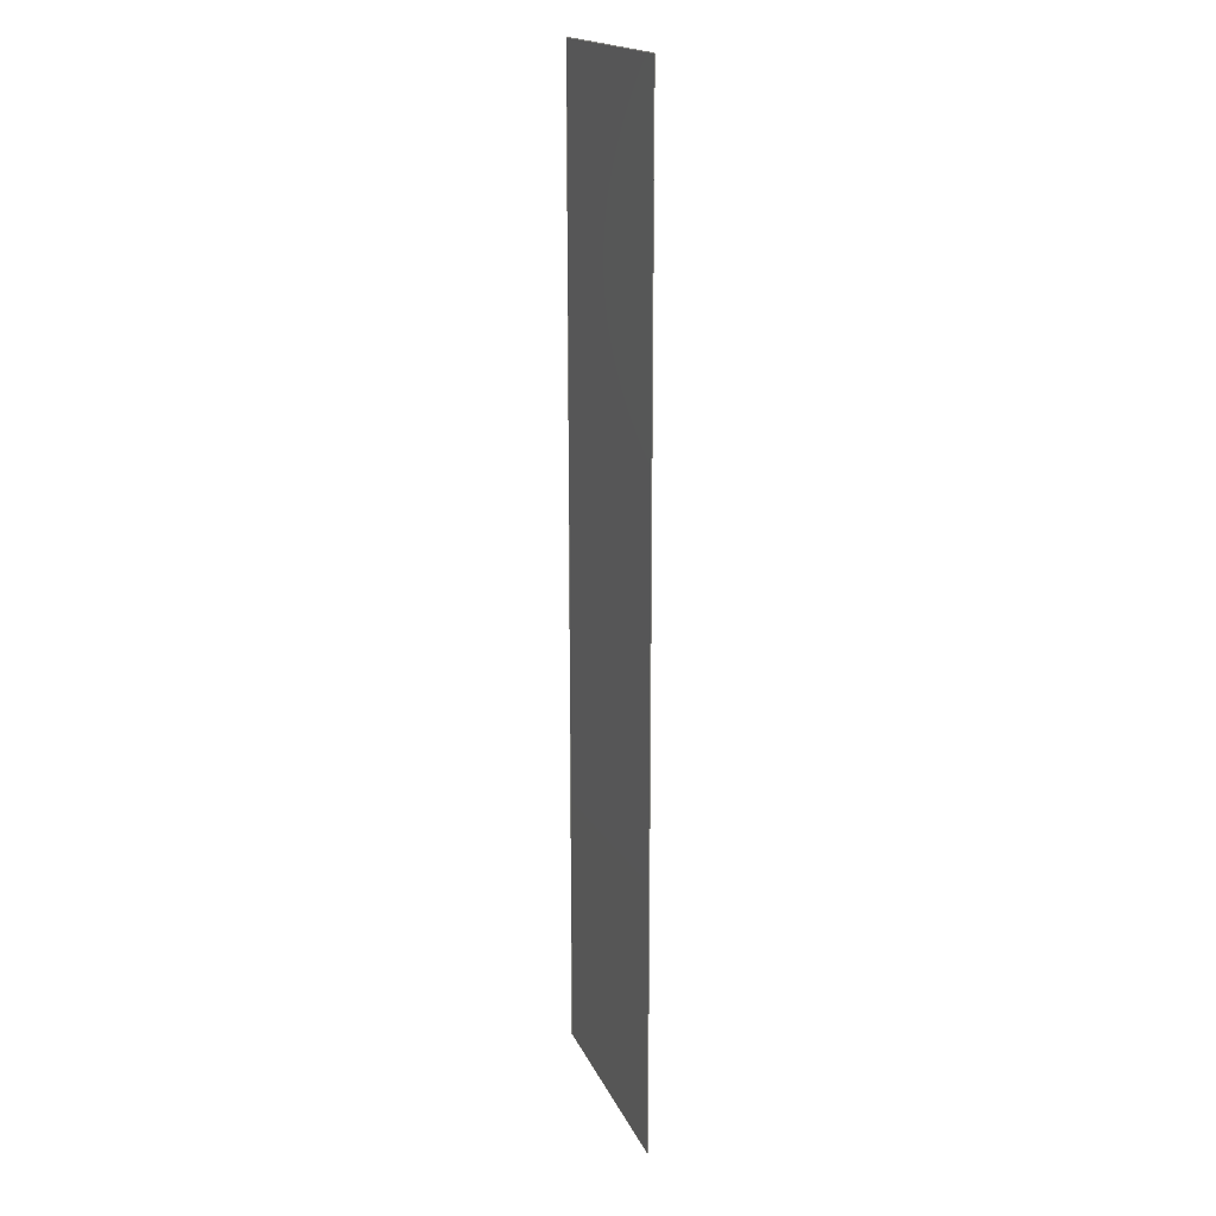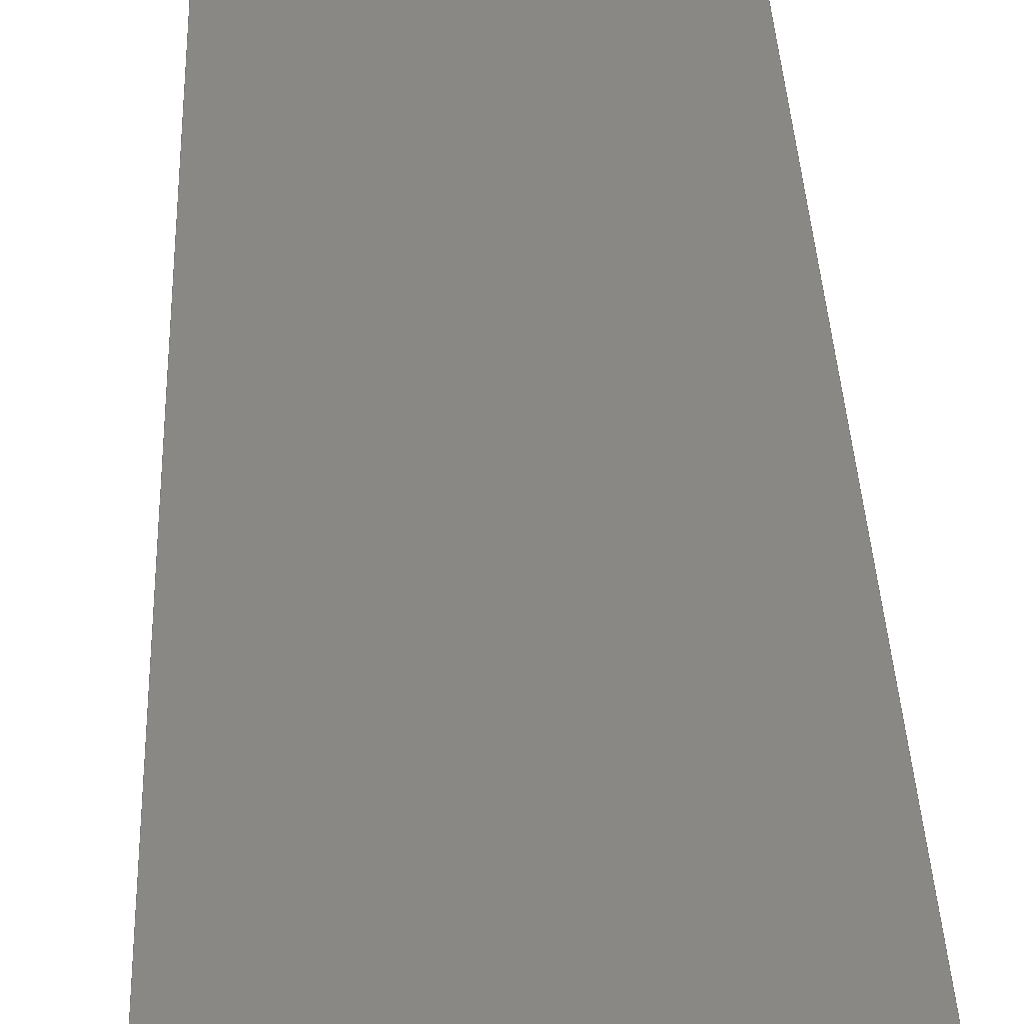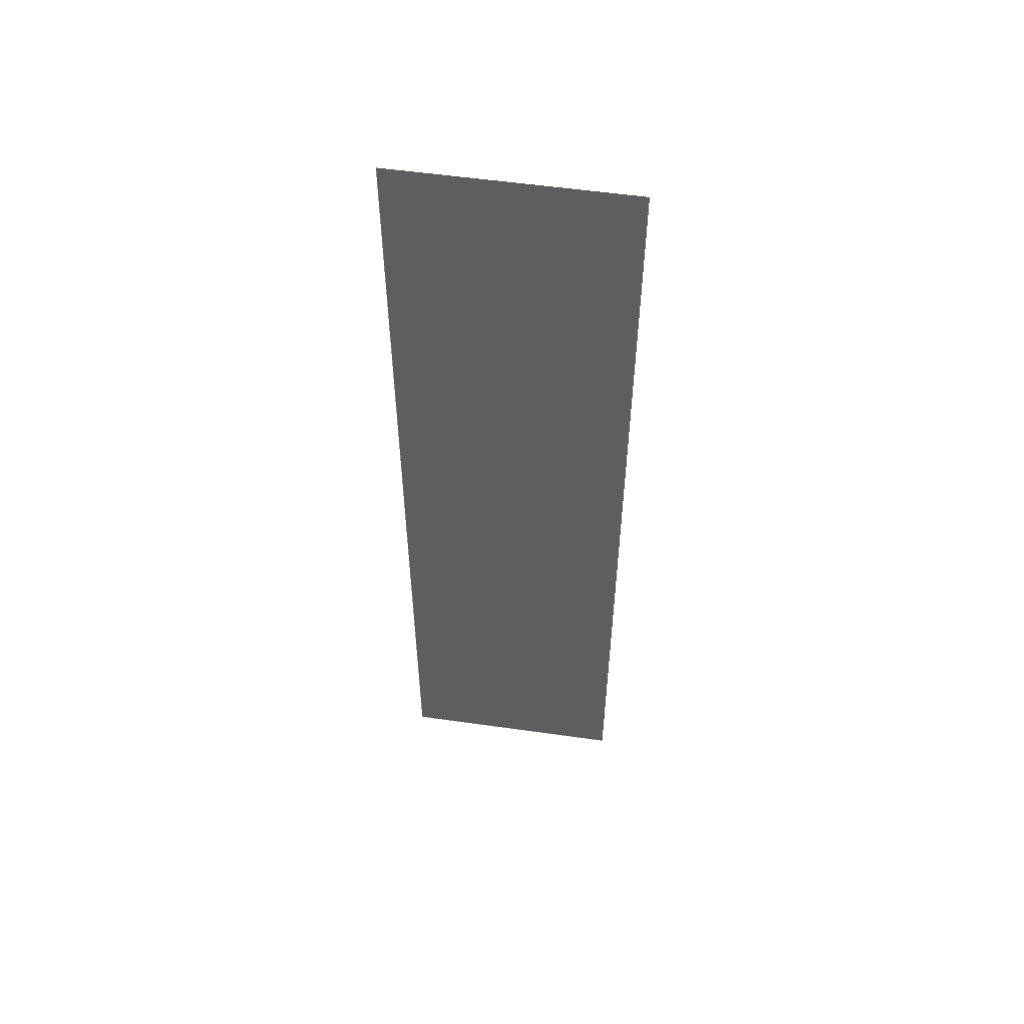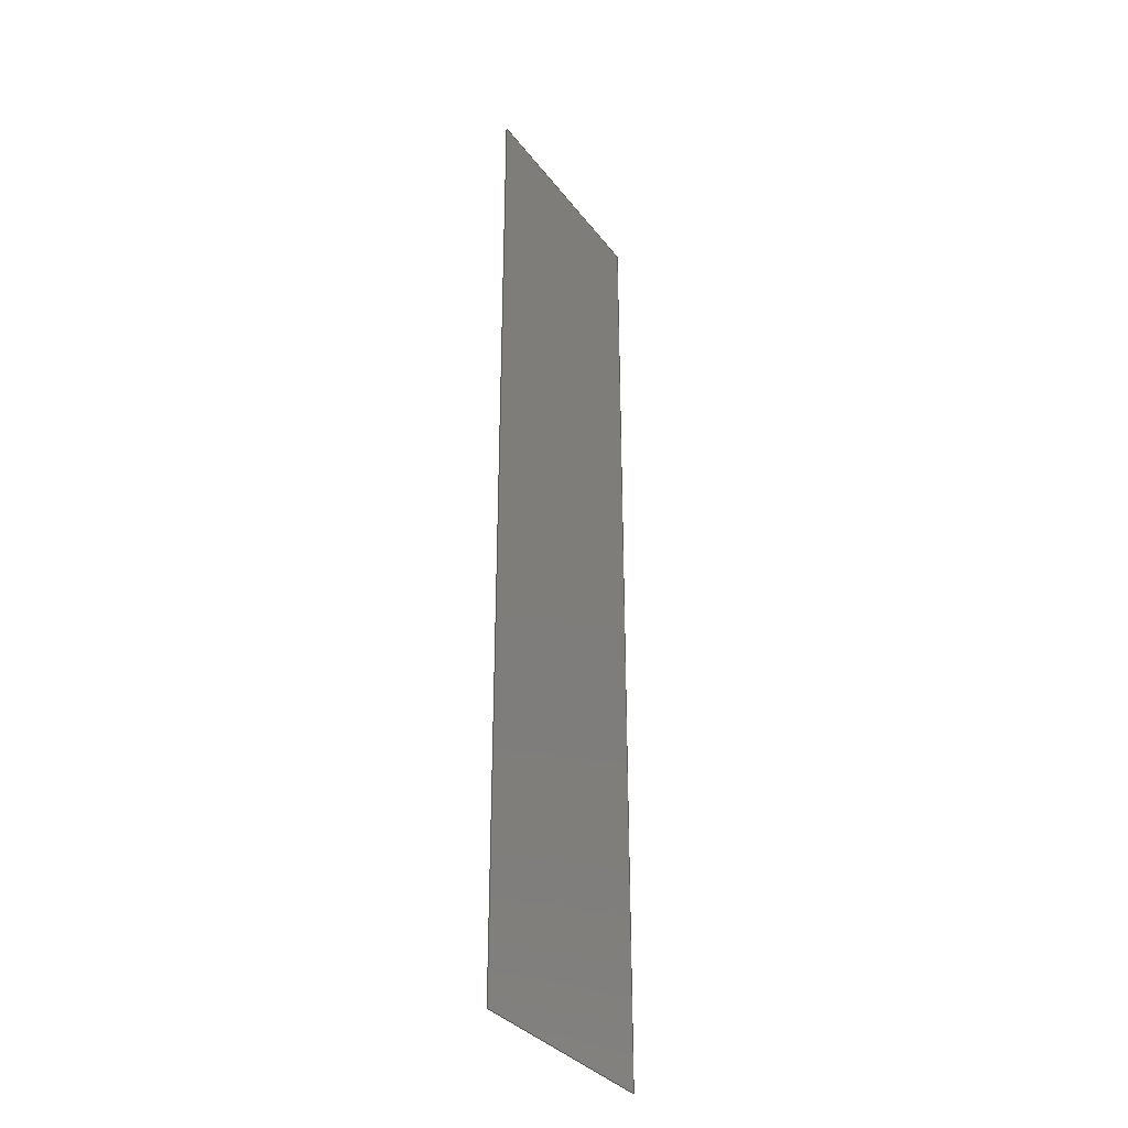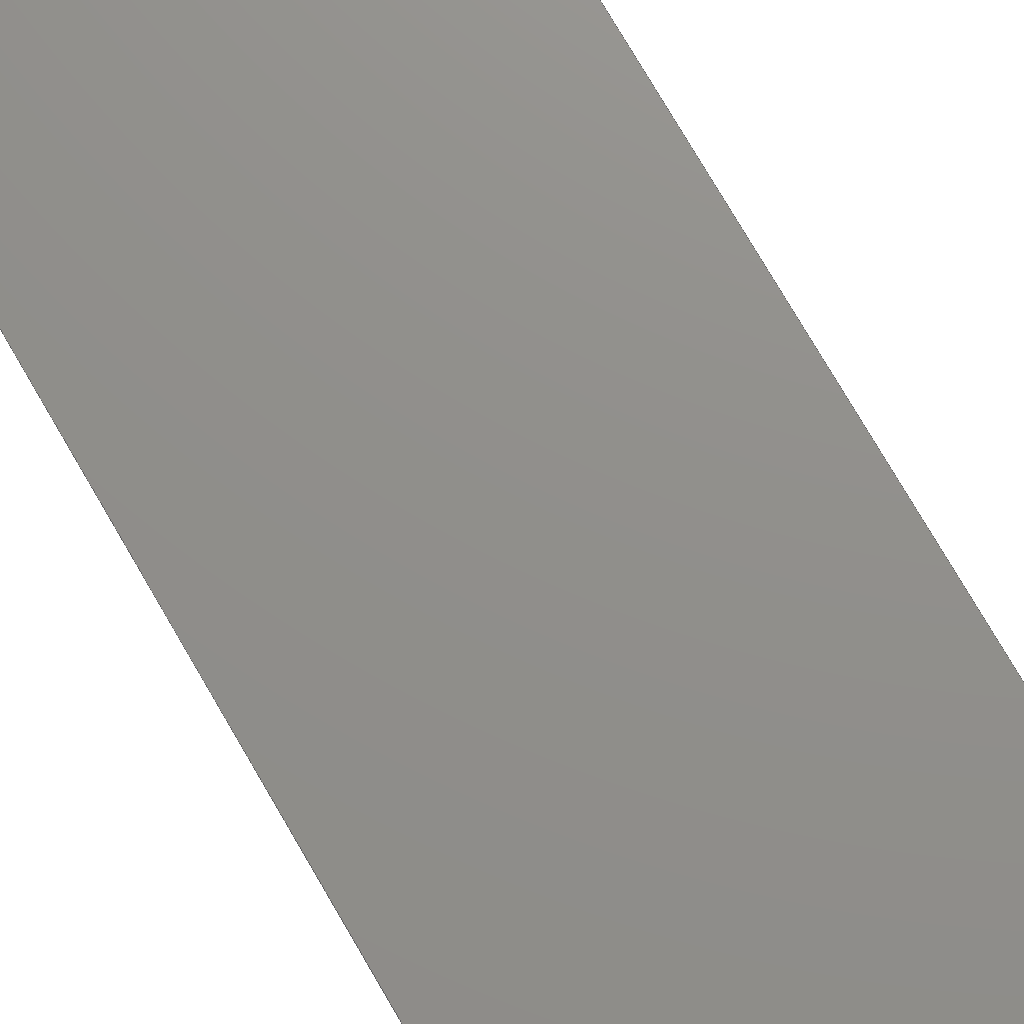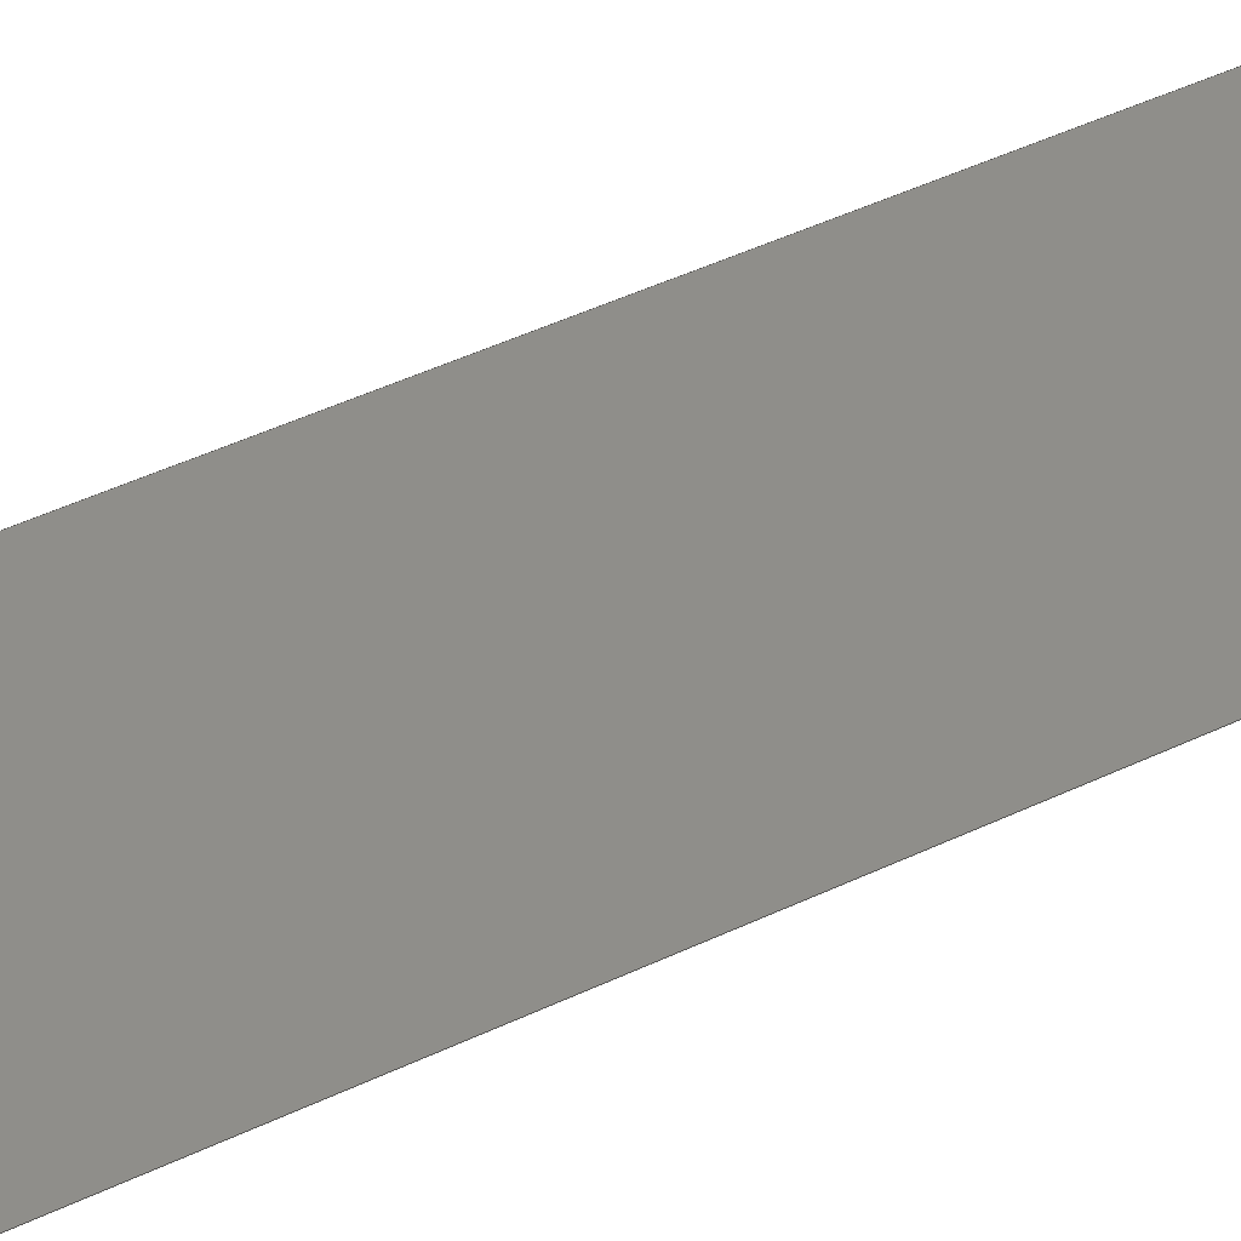
<metadata>
{"format":"step","ext":"step","renderer":"f3d","projection":"perspective","resolution":1024,"background":"white","views":[{"elev":17.9,"azim":71.9,"up":"+Z"},{"elev":26.0,"azim":-1.6,"up":"+Y"},{"elev":55.4,"azim":8.5,"up":"+Z"},{"elev":-33.9,"azim":121.4,"up":"+Z"},{"elev":72.8,"azim":-29.8,"up":"+Y"},{"elev":43.4,"azim":-119.8,"up":"+Y"}]}
</metadata>
<code>
ISO-10303-21;
DATA;
#1=SHAPE_REPRESENTATION_RELATIONSHIP('','',#30,#2);
#2=MANIFOLD_SURFACE_SHAPE_REPRESENTATION('',(#28),#51);
#3=ORIENTED_EDGE('',*,*,#7,.F.);
#4=ORIENTED_EDGE('',*,*,#8,.F.);
#5=ORIENTED_EDGE('',*,*,#9,.F.);
#6=ORIENTED_EDGE('',*,*,#10,.F.);
#7=EDGE_CURVE('',#11,#12,#15,.T.);
#8=EDGE_CURVE('',#13,#11,#16,.T.);
#9=EDGE_CURVE('',#14,#13,#17,.T.);
#10=EDGE_CURVE('',#12,#14,#18,.T.);
#11=VERTEX_POINT('',#44);
#12=VERTEX_POINT('',#45);
#13=VERTEX_POINT('',#47);
#14=VERTEX_POINT('',#49);
#15=LINE('',#43,#19);
#16=LINE('',#46,#20);
#17=LINE('',#48,#21);
#18=LINE('',#50,#22);
#19=VECTOR('',#37,1000);
#20=VECTOR('',#38,1000);
#21=VECTOR('',#39,1000);
#22=VECTOR('',#40,1000);
#23=EDGE_LOOP('',(#3,#4,#5,#6));
#24=FACE_BOUND('',#23,.T.);
#25=PLANE('',#32);
#26=ADVANCED_FACE('',(#24),#25,.T.);
#27=OPEN_SHELL('',(#26));
#28=SHELL_BASED_SURFACE_MODEL('HC-04ShapeString008',(#27));
#29=SHAPE_DEFINITION_REPRESENTATION(#56,#30);
#30=SHAPE_REPRESENTATION('HC-04ShapeString008',(#31),#51);
#31=AXIS2_PLACEMENT_3D('',#41,#33,#34);
#32=AXIS2_PLACEMENT_3D('',#42,#35,#36);
#33=DIRECTION('',(0,0,1));
#34=DIRECTION('',(1,0,0));
#35=DIRECTION('',(0,-1,0));
#36=DIRECTION('',(1,0,0));
#37=DIRECTION('',(0,0,-1));
#38=DIRECTION('',(1,0,0));
#39=DIRECTION('',(0,0,1));
#40=DIRECTION('',(-1,0,0));
#41=CARTESIAN_POINT('',(0,0,0));
#42=CARTESIAN_POINT('',(1.794,0,0.8));
#43=CARTESIAN_POINT('',(1.794,0,0.8));
#44=CARTESIAN_POINT('',(1.794,0,0.8));
#45=CARTESIAN_POINT('',(1.794,0,-4.441e-16));
#46=CARTESIAN_POINT('',(1.604,0,0.8));
#47=CARTESIAN_POINT('',(1.604,0,0.8));
#48=CARTESIAN_POINT('',(1.604,0,0));
#49=CARTESIAN_POINT('',(1.604,0,-3.331e-16));
#50=CARTESIAN_POINT('',(1.794,0,0));
#51=(
GEOMETRIC_REPRESENTATION_CONTEXT(3)
GLOBAL_UNCERTAINTY_ASSIGNED_CONTEXT((#52))
GLOBAL_UNIT_ASSIGNED_CONTEXT((#55,#54,#53))
REPRESENTATION_CONTEXT('HC-04ShapeString008','TOP_LEVEL_ASSEMBLY_PART')
);
#52=UNCERTAINTY_MEASURE_WITH_UNIT(LENGTH_MEASURE(1e-05),#55,
'DISTANCE_ACCURACY_VALUE','Maximum Tolerance applied to model');
#53=(
NAMED_UNIT(*)
SI_UNIT($,.STERADIAN.)
SOLID_ANGLE_UNIT()
);
#54=(
NAMED_UNIT(*)
PLANE_ANGLE_UNIT()
SI_UNIT($,.RADIAN.)
);
#55=(
LENGTH_UNIT()
NAMED_UNIT(*)
SI_UNIT(.MILLI.,.METRE.)
);
#56=PRODUCT_DEFINITION_SHAPE('','',#57);
#57=PRODUCT_DEFINITION('','',#59,#58);
#58=PRODUCT_DEFINITION_CONTEXT('',#65,'design');
#59=PRODUCT_DEFINITION_FORMATION_WITH_SPECIFIED_SOURCE('','',#61,
 .NOT_KNOWN.);
#60=PRODUCT_RELATED_PRODUCT_CATEGORY('','',(#61));
#61=PRODUCT('HC-04ShapeString008','HC-04ShapeString008',
'HC-04ShapeString008',(#63));
#62=PRODUCT_CATEGORY('','');
#63=PRODUCT_CONTEXT('',#65,'mechanical');
#64=APPLICATION_PROTOCOL_DEFINITION('international standard',
'ap242_managed_model_based_3d_engineering',2011,#65);
#65=APPLICATION_CONTEXT('managed model based 3d engineering');
ENDSEC;
END-ISO-10303-21;

</code>
